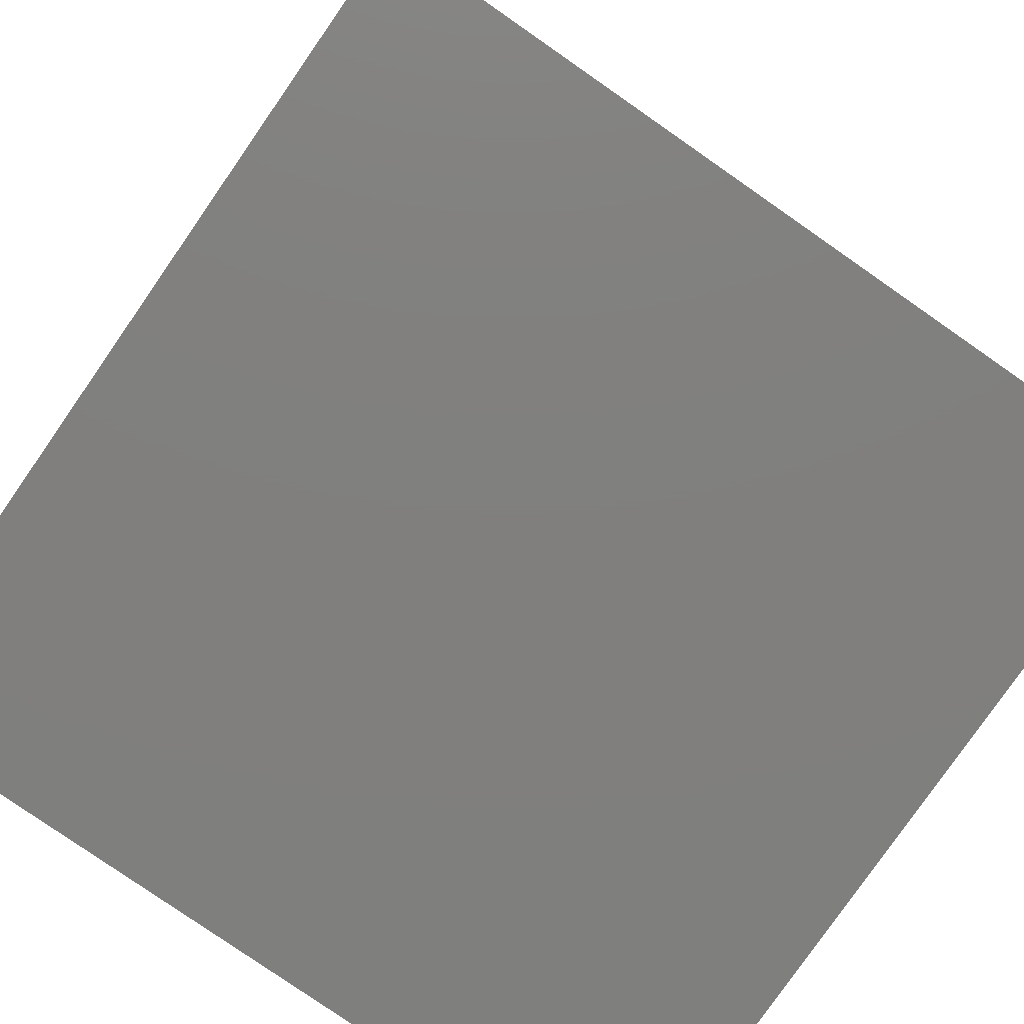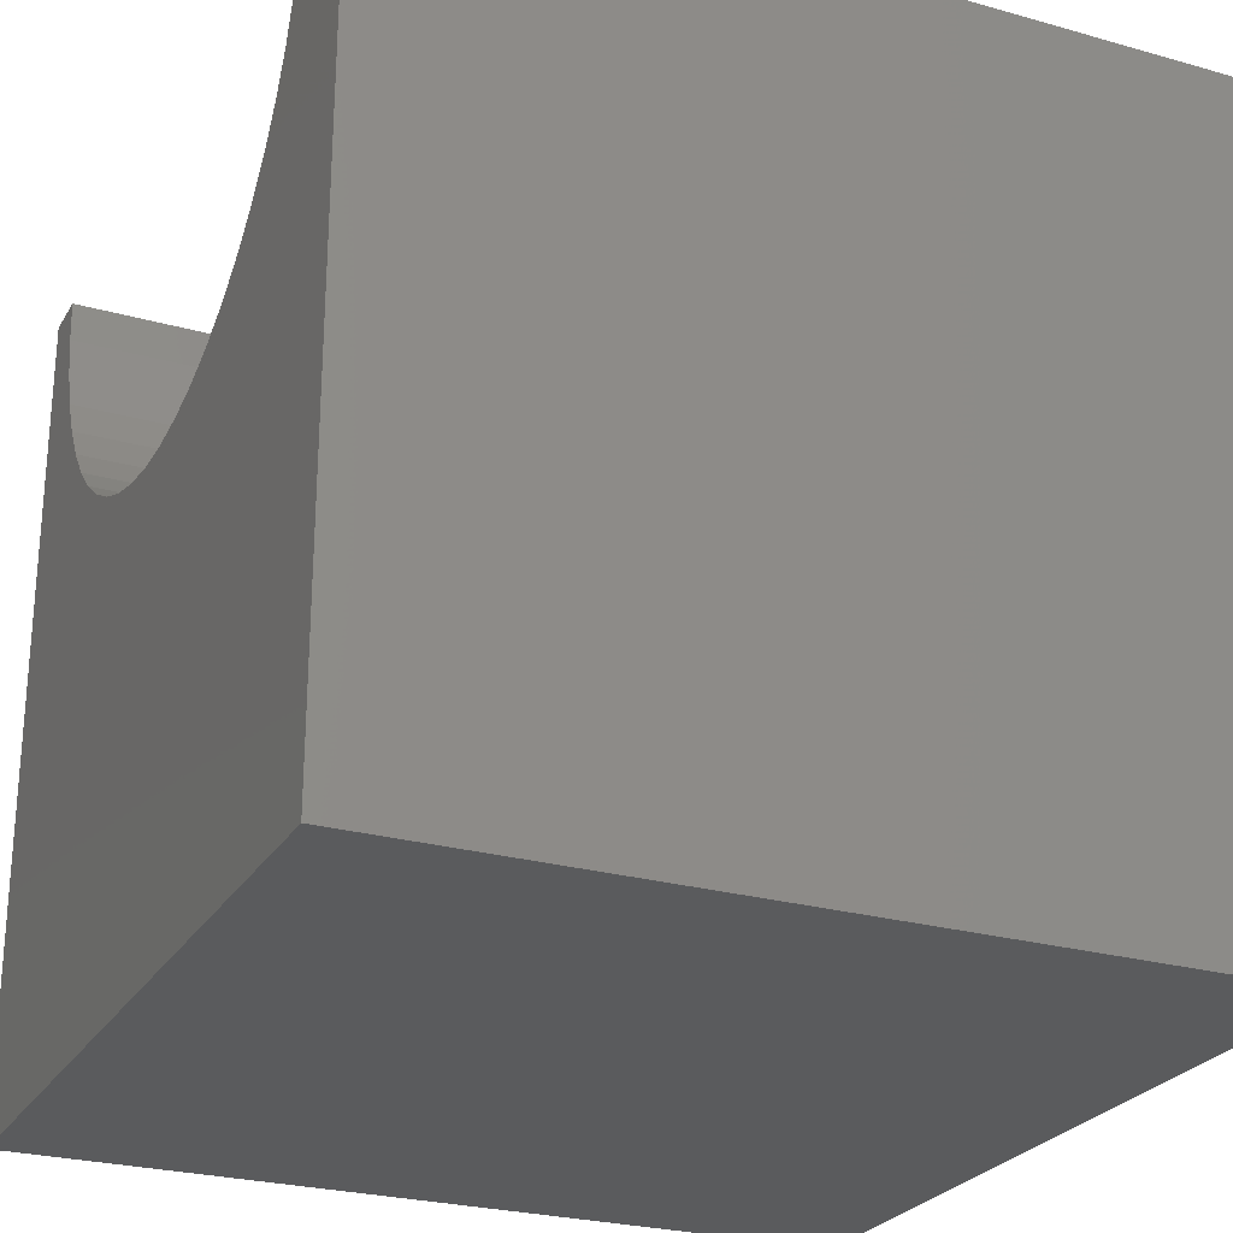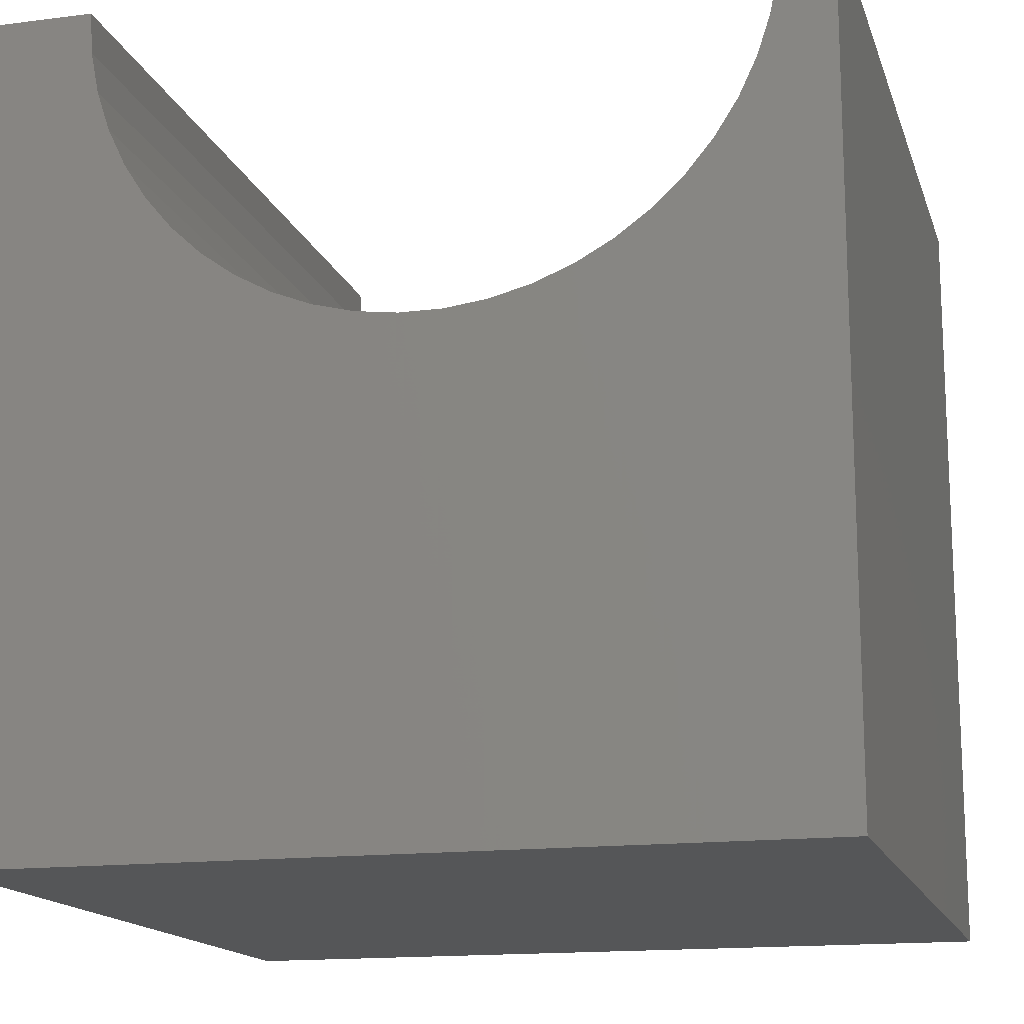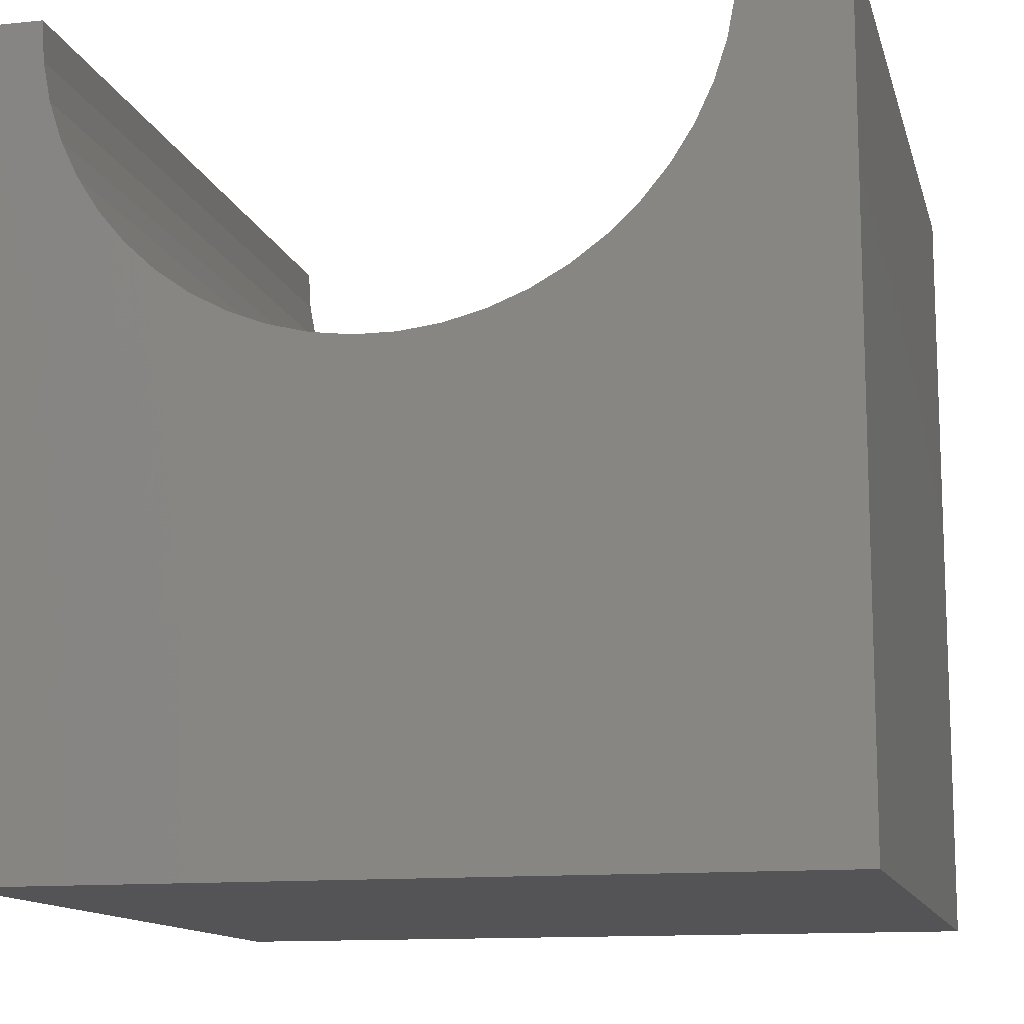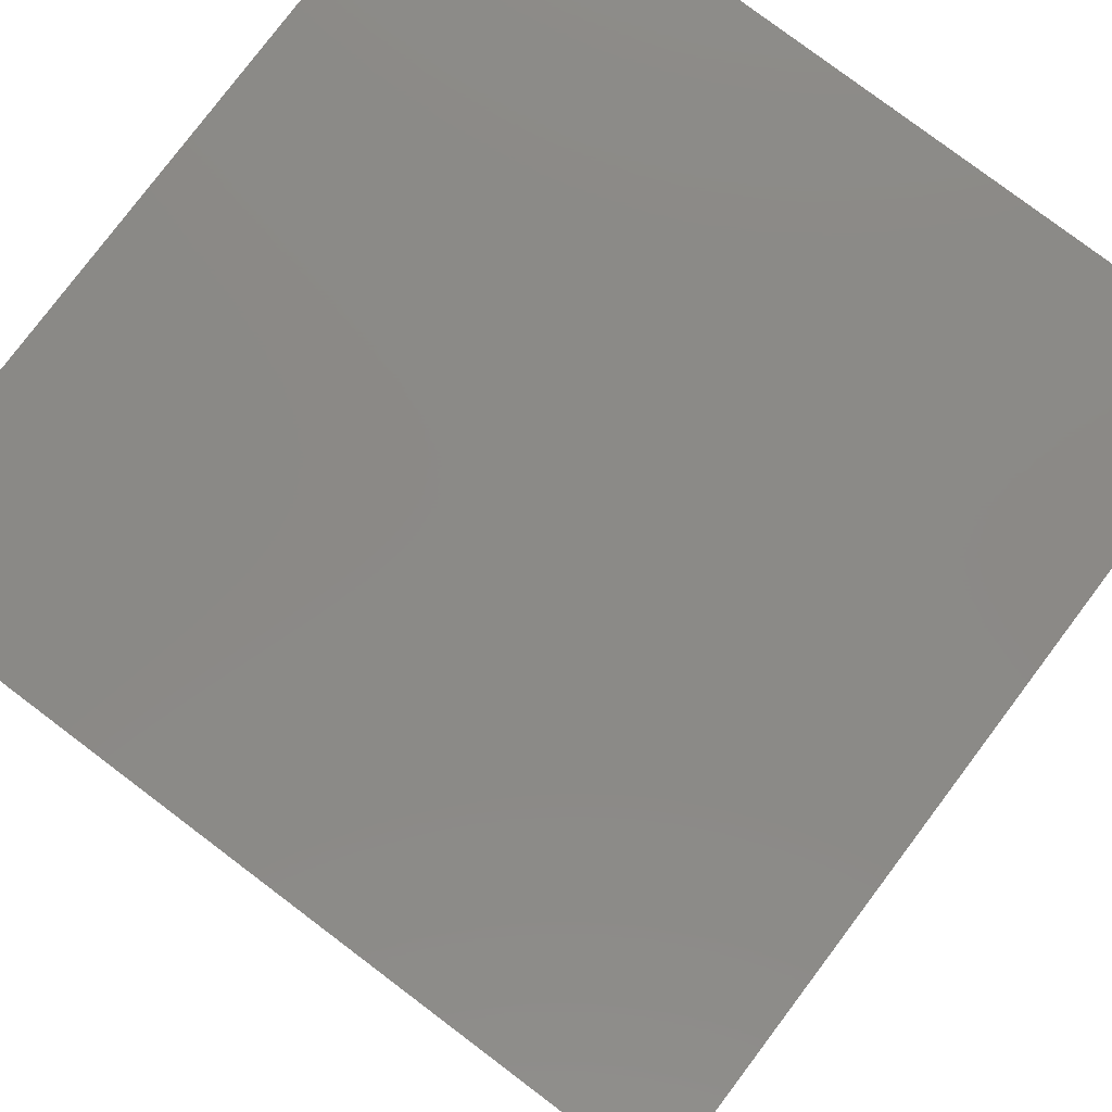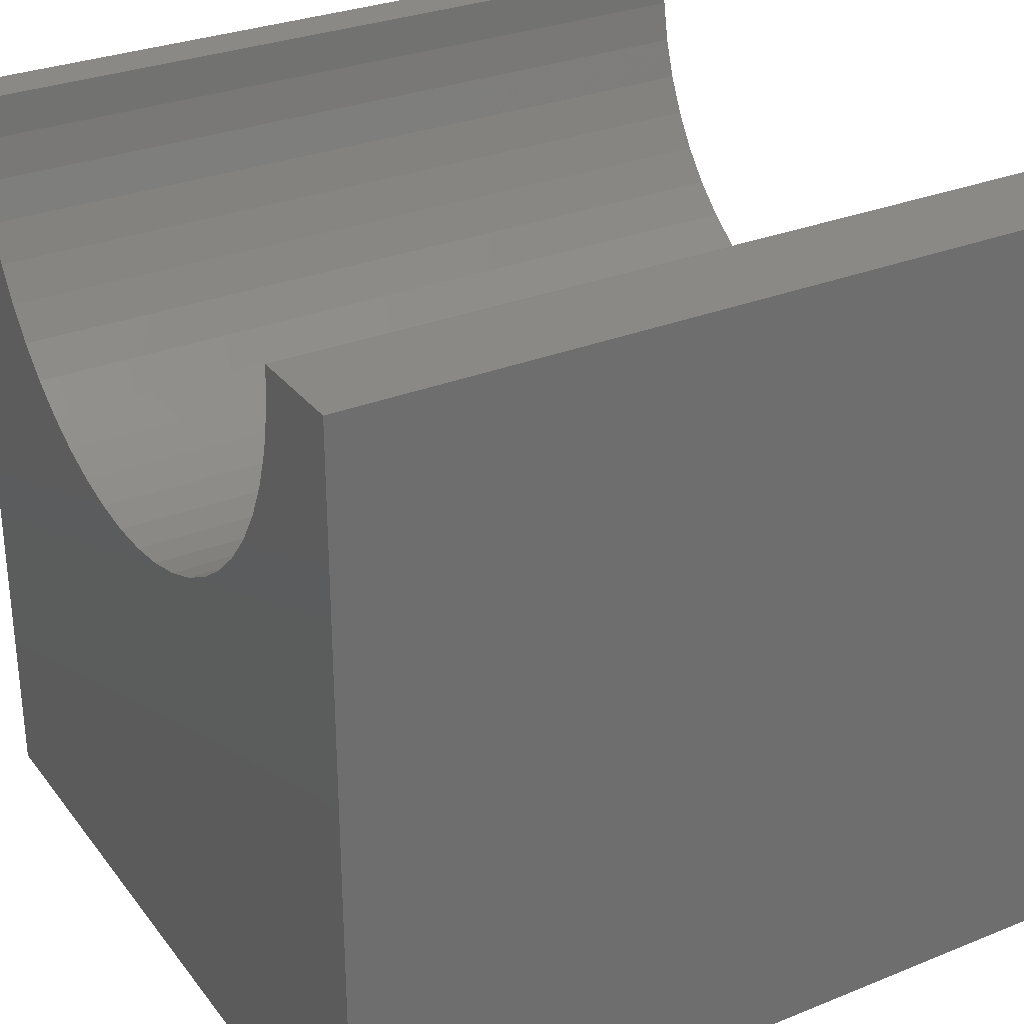
<metadata>
{"format":"stl","ext":"stl","renderer":"f3d","projection":"perspective","resolution":1024,"background":"white","views":[{"elev":-79.6,"azim":55.2,"up":"+Z"},{"elev":-25.7,"azim":155.7,"up":"+Z"},{"elev":-15.3,"azim":-74.8,"up":"+Z"},{"elev":-12.6,"azim":103.7,"up":"+Z"},{"elev":79.5,"azim":127.0,"up":"+Y"},{"elev":30.0,"azim":149.6,"up":"+Z"}]}
</metadata>
<code>
# stl→obj: 60 verts, 116 faces
v 10 8.749 10
v 10 10 10
v 0 8.749 10
v 0 10 10
v 0 8.717 9.49
v 0 8.621 8.988
v 0 5.441 6.002
v 0 5.937 6.129
v 0 10 0
v 0 8.463 8.502
v 0 8.245 8.039
v 0 1.112 8.039
v 0 1.386 7.608
v 0 0 0
v 0 1.712 7.214
v 0 2.084 6.864
v 0 2.498 6.564
v 0 2.946 6.317
v 0 3.421 6.129
v 0 0.6088 10
v 0 0.6409 9.49
v 0 0 10
v 0 0.7367 8.988
v 0 0.8946 8.502
v 0 3.916 6.002
v 0 4.423 5.938
v 0 4.934 5.938
v 0 6.412 6.317
v 0 6.86 6.564
v 0 7.273 6.864
v 0 7.646 7.214
v 0 7.972 7.608
v 10 0.6088 10
v 10 0 10
v 10 0.6409 9.49
v 10 8.717 9.49
v 10 8.621 8.988
v 10 10 0
v 10 6.412 6.317
v 10 5.937 6.129
v 10 6.86 6.564
v 10 1.386 7.608
v 10 1.112 8.039
v 10 0 0
v 10 0.8946 8.502
v 10 0.7367 8.988
v 10 8.463 8.502
v 10 8.245 8.039
v 10 7.972 7.608
v 10 3.916 6.002
v 10 3.421 6.129
v 10 2.946 6.317
v 10 2.498 6.564
v 10 5.441 6.002
v 10 4.934 5.938
v 10 4.423 5.938
v 10 2.084 6.864
v 10 1.712 7.214
v 10 7.646 7.214
v 10 7.273 6.864
f 1 2 3
f 3 2 4
f 3 4 5
f 5 4 6
f 7 8 9
f 6 4 10
f 10 4 9
f 10 9 11
f 12 13 14
f 14 13 15
f 14 15 16
f 16 17 14
f 14 17 18
f 14 18 19
f 20 21 22
f 22 21 23
f 22 23 14
f 14 23 24
f 14 24 12
f 19 25 14
f 14 25 26
f 14 26 9
f 9 26 27
f 9 27 7
f 8 28 9
f 9 28 29
f 9 29 30
f 30 31 9
f 9 31 32
f 9 32 11
f 20 22 33
f 33 22 34
f 35 33 34
f 1 36 2
f 2 36 37
f 2 37 38
f 39 40 38
f 39 38 41
f 42 43 44
f 44 43 45
f 44 45 34
f 34 45 46
f 34 46 35
f 37 47 38
f 38 47 48
f 38 48 49
f 50 51 44
f 44 51 52
f 44 52 53
f 40 54 38
f 38 54 55
f 38 55 44
f 44 55 56
f 44 56 50
f 53 57 44
f 44 57 58
f 44 58 42
f 49 59 38
f 38 59 60
f 38 60 41
f 9 38 14
f 14 38 44
f 2 38 4
f 4 38 9
f 44 34 14
f 14 34 22
f 20 33 35
f 20 35 21
f 21 35 46
f 21 46 23
f 23 46 45
f 23 45 24
f 24 45 43
f 24 43 12
f 12 43 42
f 12 42 13
f 13 42 58
f 13 58 15
f 15 58 57
f 15 57 16
f 16 57 53
f 16 53 17
f 17 53 52
f 17 52 18
f 18 52 51
f 18 51 19
f 19 51 50
f 19 50 25
f 25 50 56
f 25 56 26
f 26 56 55
f 26 55 27
f 27 55 54
f 27 54 7
f 7 54 40
f 7 40 8
f 8 40 39
f 8 39 28
f 28 39 41
f 28 41 29
f 29 41 60
f 29 60 30
f 30 60 59
f 30 59 31
f 31 59 49
f 31 49 32
f 32 49 48
f 32 48 11
f 11 48 47
f 11 47 10
f 10 47 37
f 10 37 6
f 6 37 36
f 6 36 5
f 5 36 1
f 5 1 3

</code>
